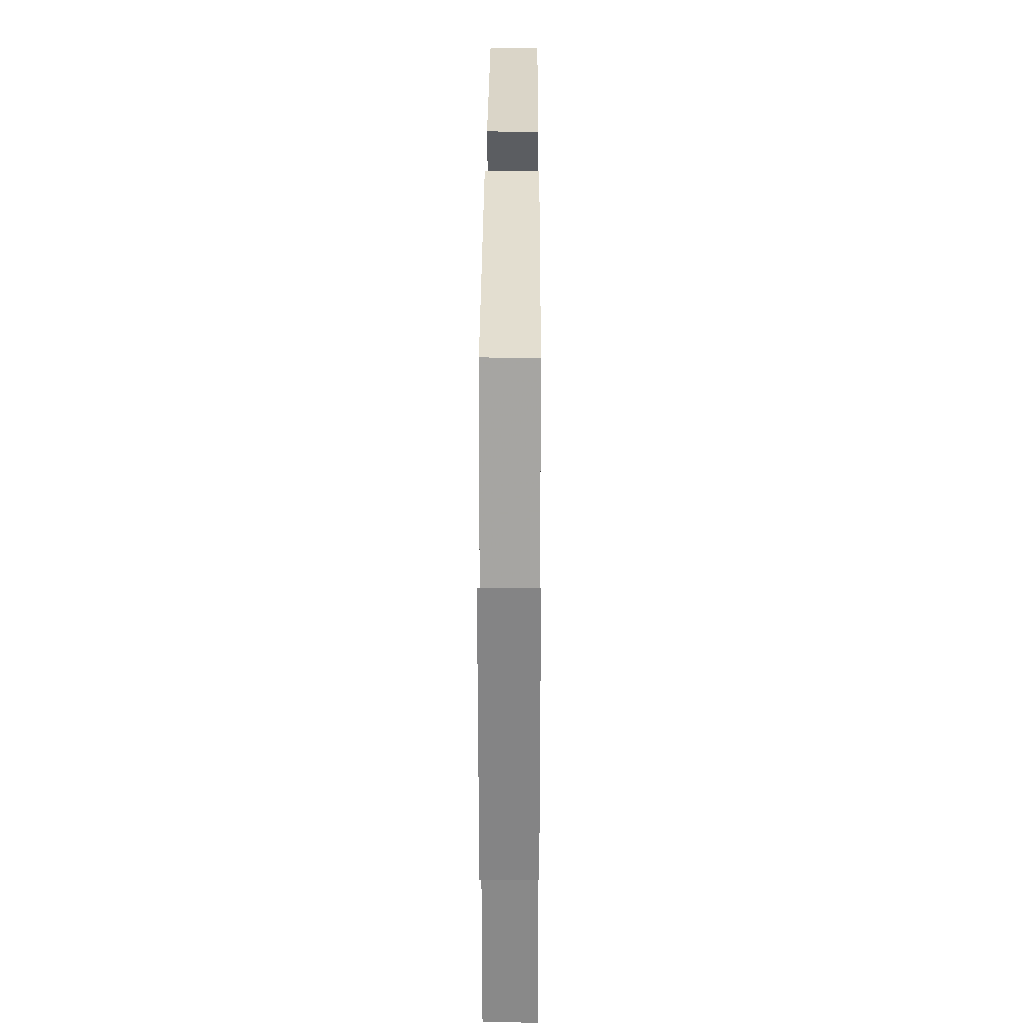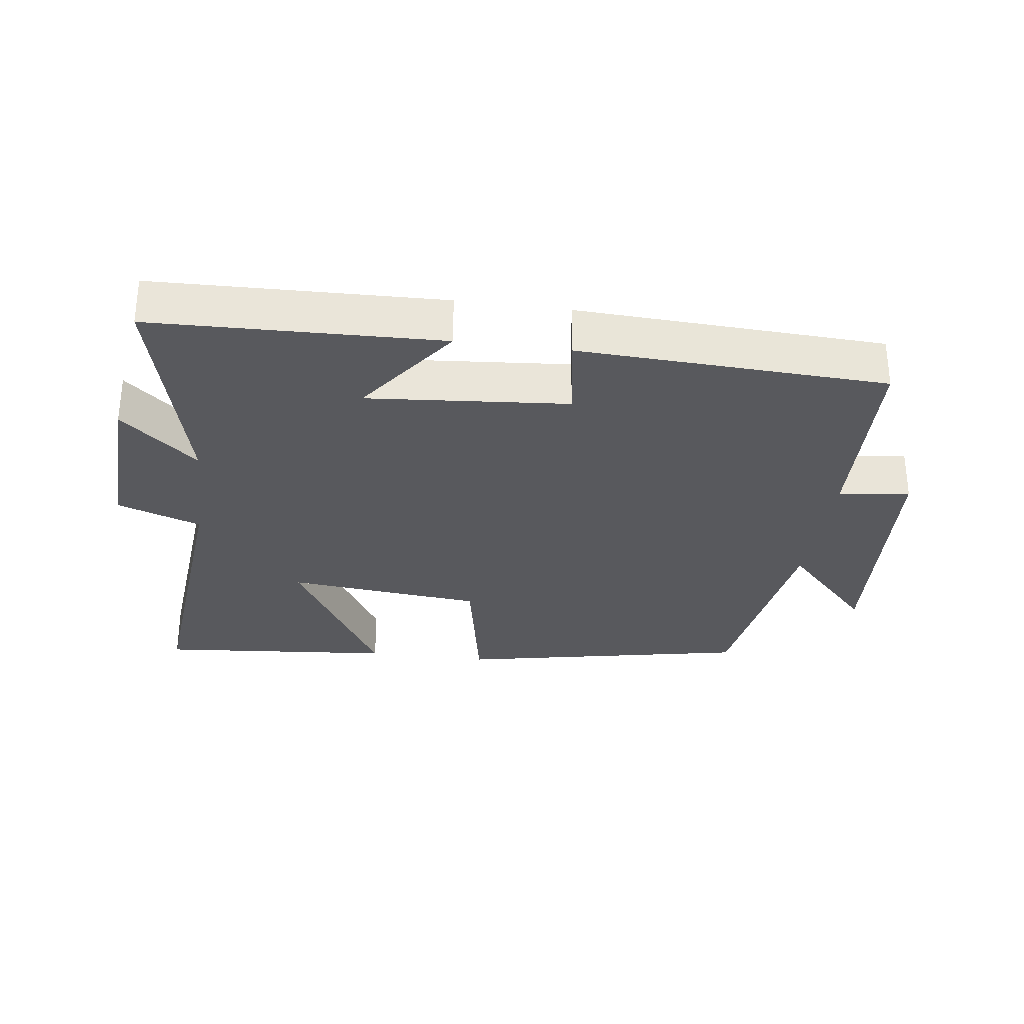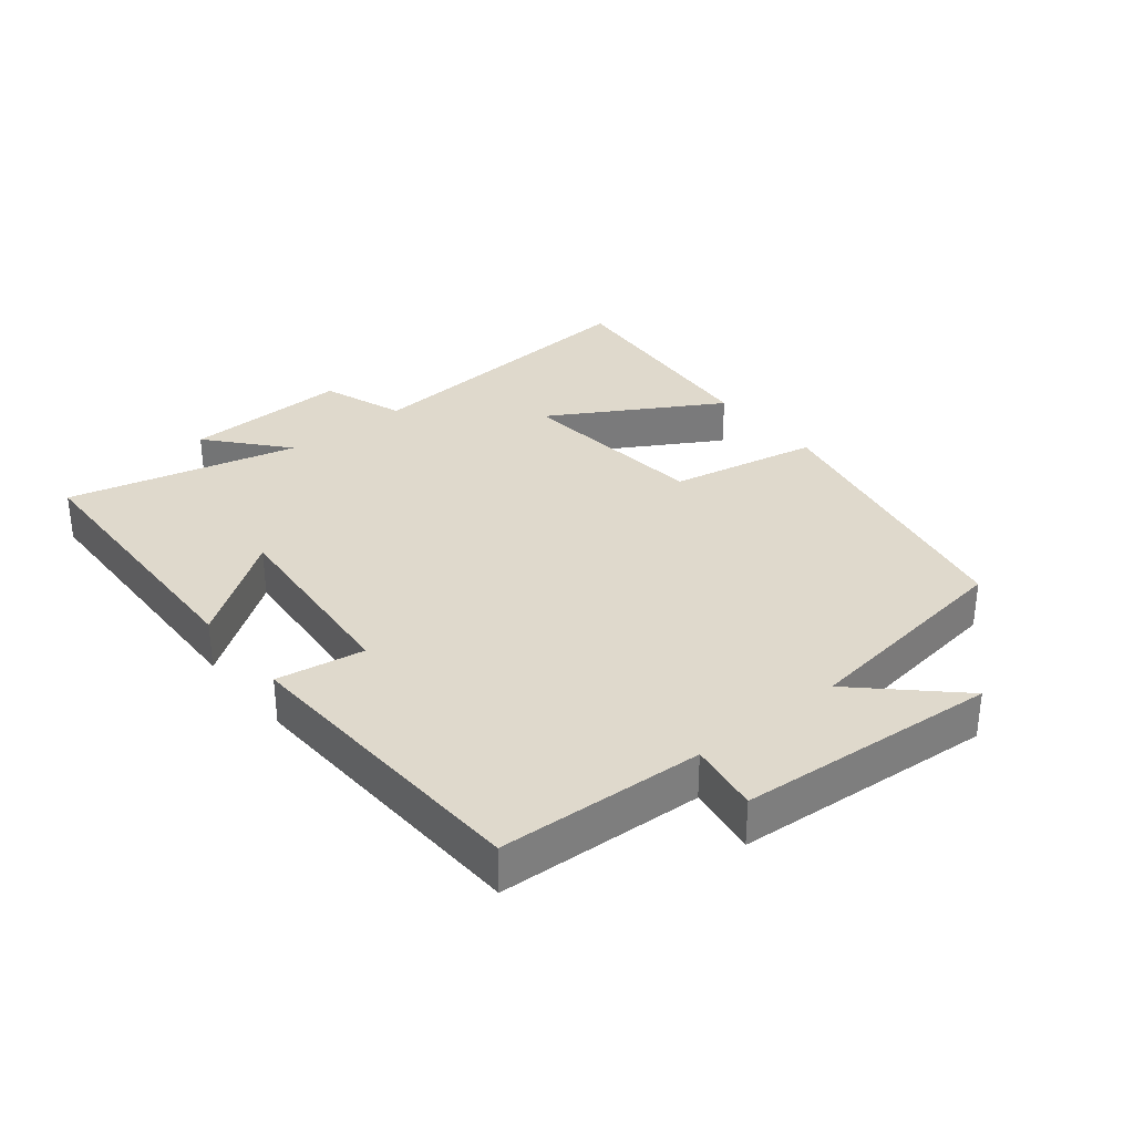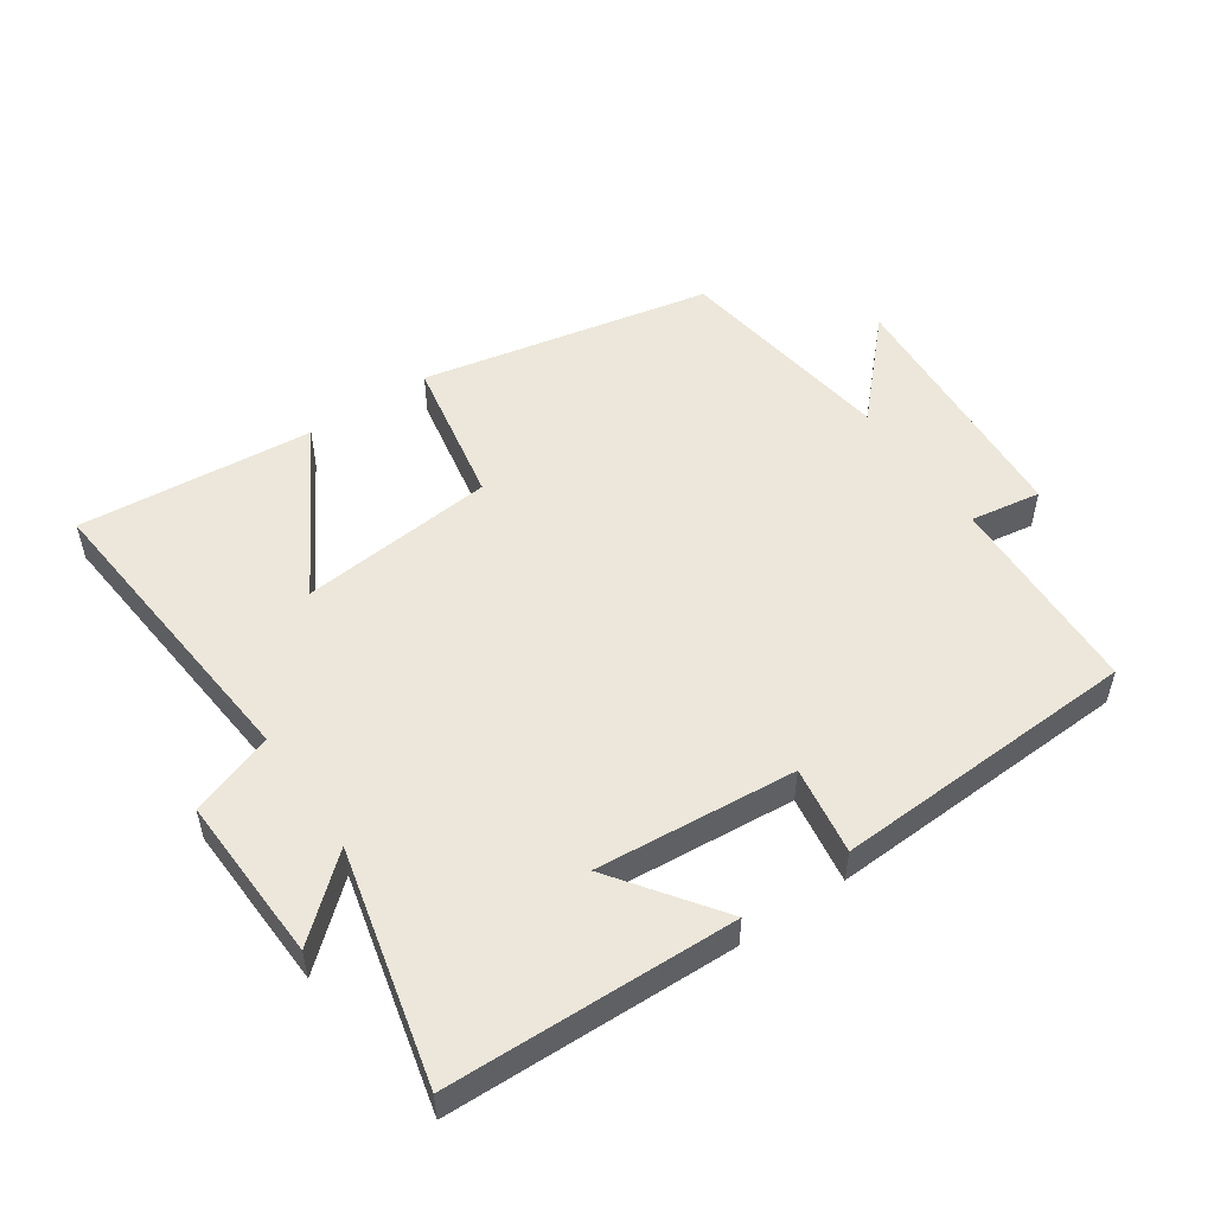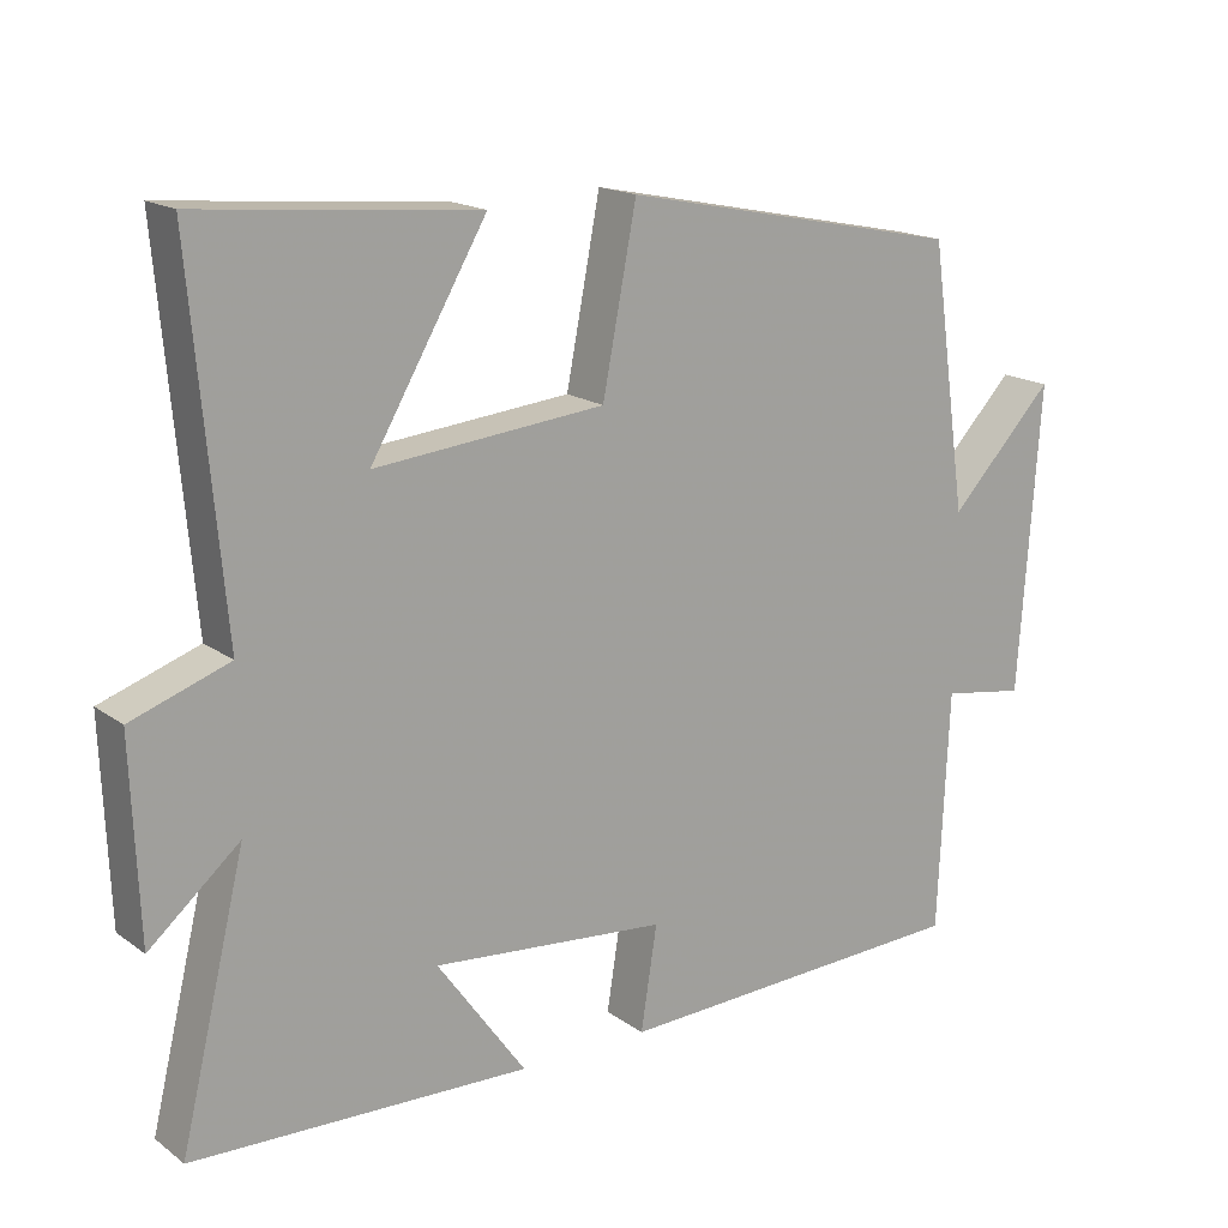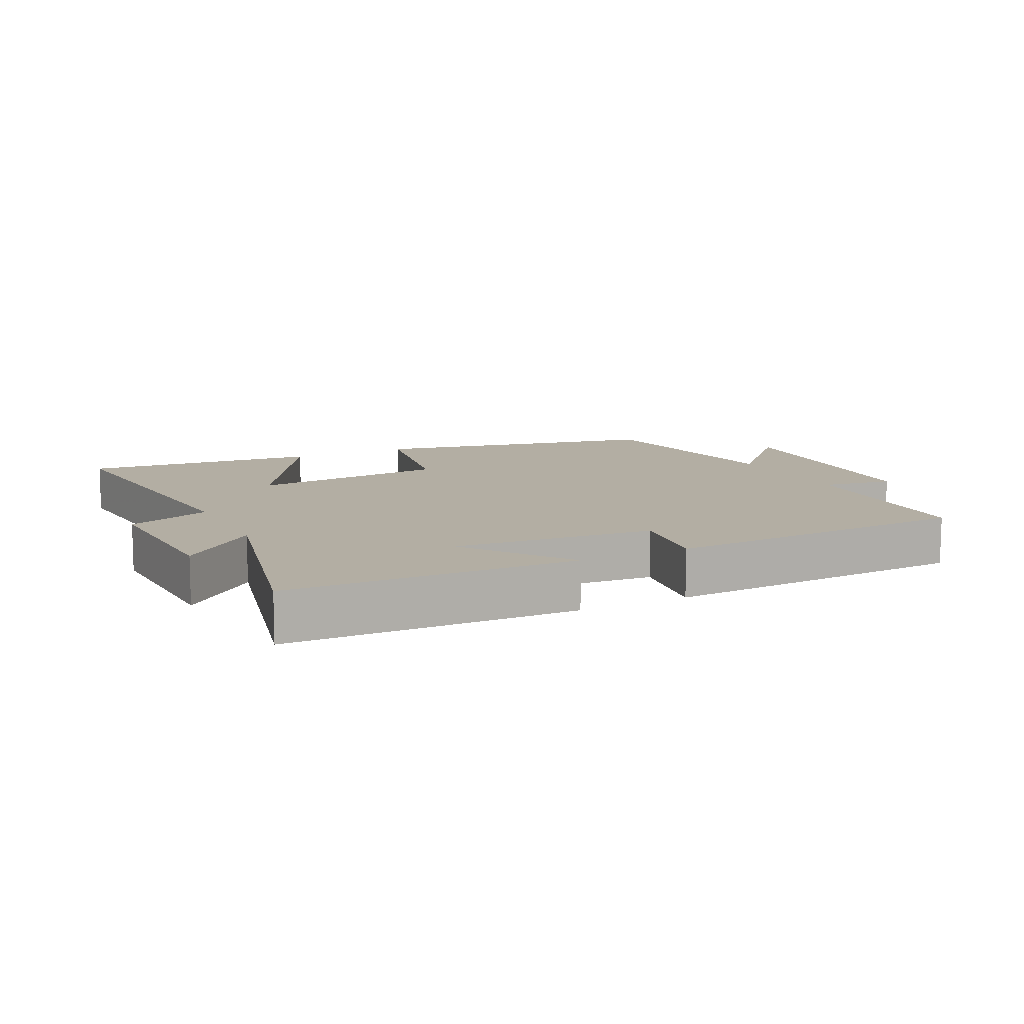
<metadata>
{"format":"obj","ext":"obj","renderer":"f3d","projection":"perspective","resolution":1024,"background":"white","views":[{"elev":24.4,"azim":-89.7,"up":"+Z"},{"elev":-30.2,"azim":172.3,"up":"+Y"},{"elev":32.3,"azim":-128.9,"up":"+Y"},{"elev":52.0,"azim":145.6,"up":"+Y"},{"elev":16.9,"azim":144.6,"up":"+Z"},{"elev":10.9,"azim":153.5,"up":"+Y"}]}
</metadata>
<code>
v 0.542 0.07 0.532
v 0.5 0.07 0.064
v 0.627 0.07 0.019
v 0.617 0.07 -0.235
v 0.5 0.07 -0.134
v 0.585 0.07 -0.487
v 0.148 0.07 -0.5
v 0.263 0.07 -0.34
v -0.041 0.07 -0.366
v -0.02 0.07 -0.5
v -0.486 0.07 -0.479
v -0.5 0.07 -0.167
v -0.608 0.07 -0.184
v -0.636 0.07 0.212
v -0.5 0.07 0.069
v -0.452 0.07 0.41
v -0.009 0.07 0.5
v 0.035 0.07 0.272
v 0.333 0.07 0.242
v 0.183 0.07 0.5
v 0.542 0 0.532
v 0.5 0 0.064
v 0.627 0 0.019
v 0.617 0 -0.235
v 0.5 0 -0.134
v 0.585 0 -0.487
v 0.148 0 -0.5
v 0.263 0 -0.34
v -0.041 0 -0.366
v -0.02 0 -0.5
v -0.486 0 -0.479
v -0.5 0 -0.167
v -0.608 0 -0.184
v -0.636 0 0.212
v -0.5 0 0.069
v -0.452 0 0.41
v -0.009 0 0.5
v 0.035 0 0.272
v 0.333 0 0.242
v 0.183 0 0.5
f 19 20 1 2
f 18 19 2
f 15 16 17 18
f 15 18 2
f 12 13 14 15
f 11 12 15
f 10 11 15
f 9 10 15
f 15 2 3
f 9 15 3
f 8 9 3
f 5 6 7 8
f 5 8 3
f 3 4 5
f 22 21 40 39
f 22 39 38
f 38 37 36 35
f 22 38 35
f 35 34 33 32
f 35 32 31
f 35 31 30
f 35 30 29
f 23 22 35
f 23 35 29
f 23 29 28
f 28 27 26 25
f 23 28 25
f 25 24 23
f 1 21 22 2
f 2 22 23 3
f 3 23 24 4
f 4 24 25 5
f 5 25 26 6
f 6 26 27 7
f 7 27 28 8
f 8 28 29 9
f 9 29 30 10
f 10 30 31 11
f 11 31 32 12
f 12 32 33 13
f 13 33 34 14
f 14 34 35 15
f 15 35 36 16
f 16 36 37 17
f 17 37 38 18
f 18 38 39 19
f 19 39 40 20
f 20 40 21 1

</code>
